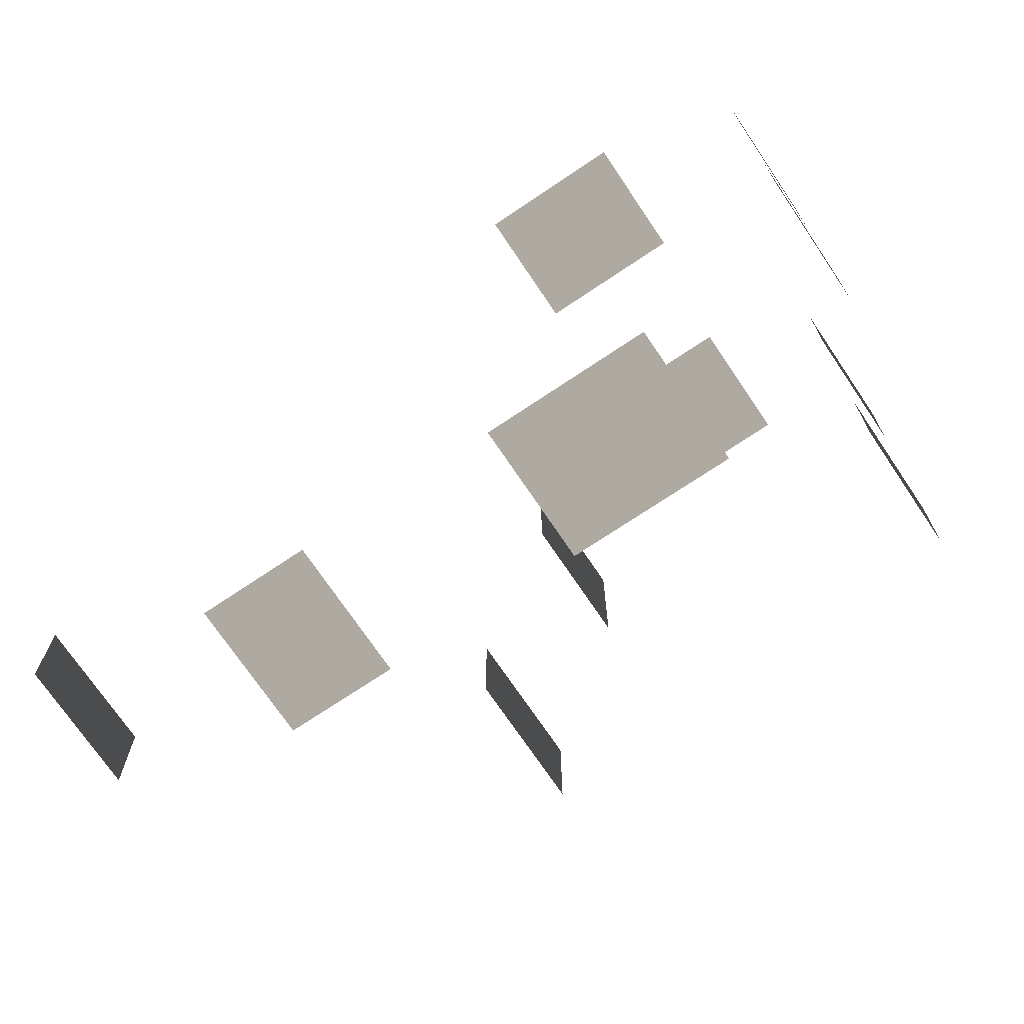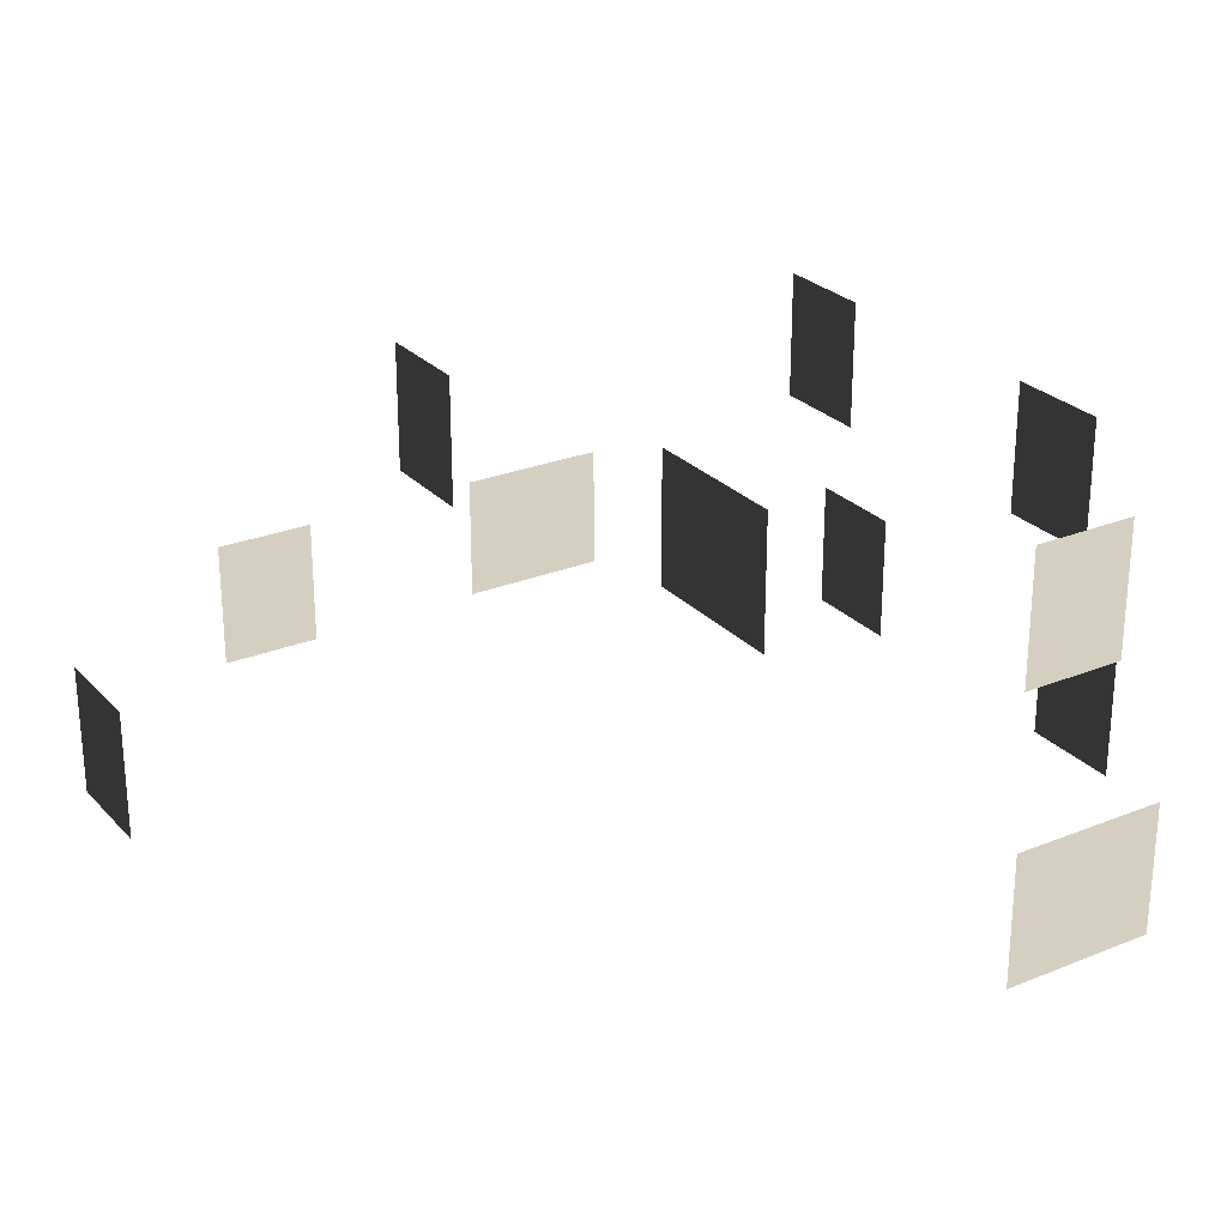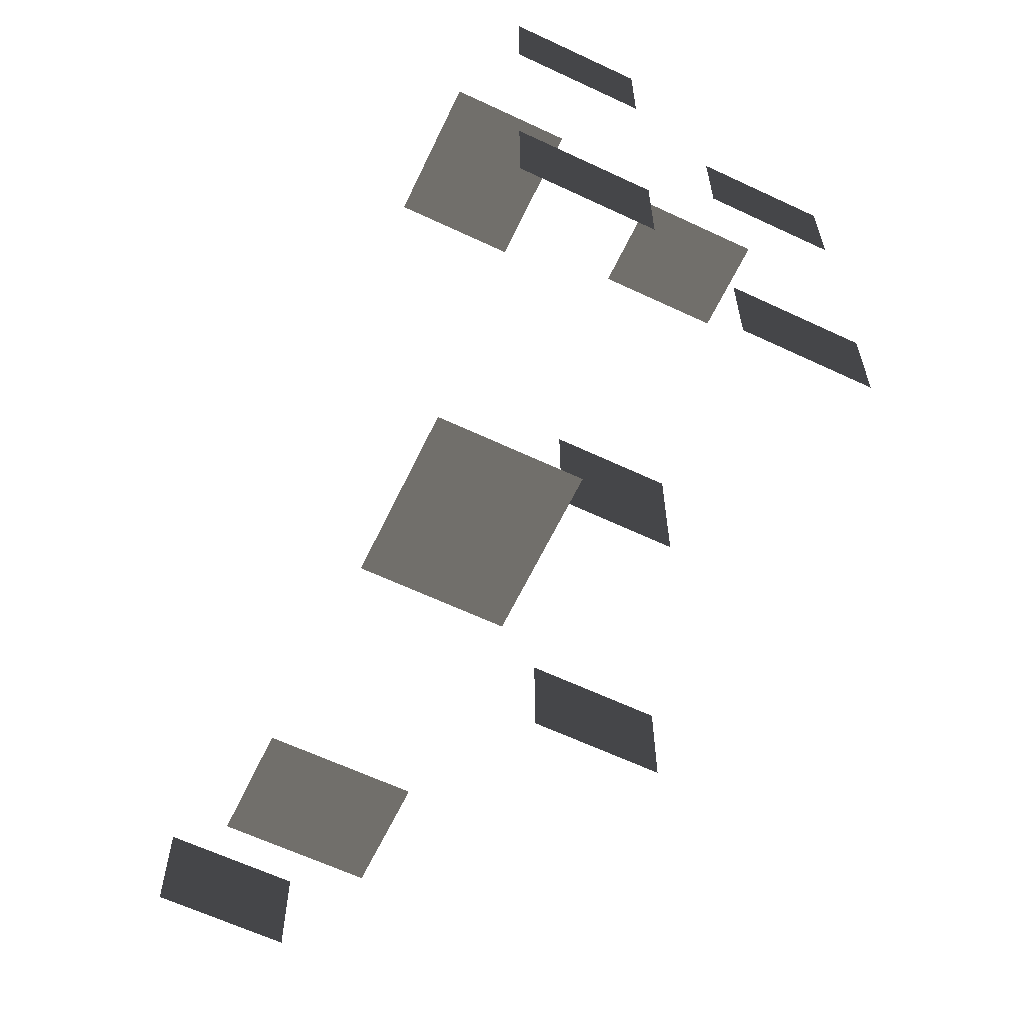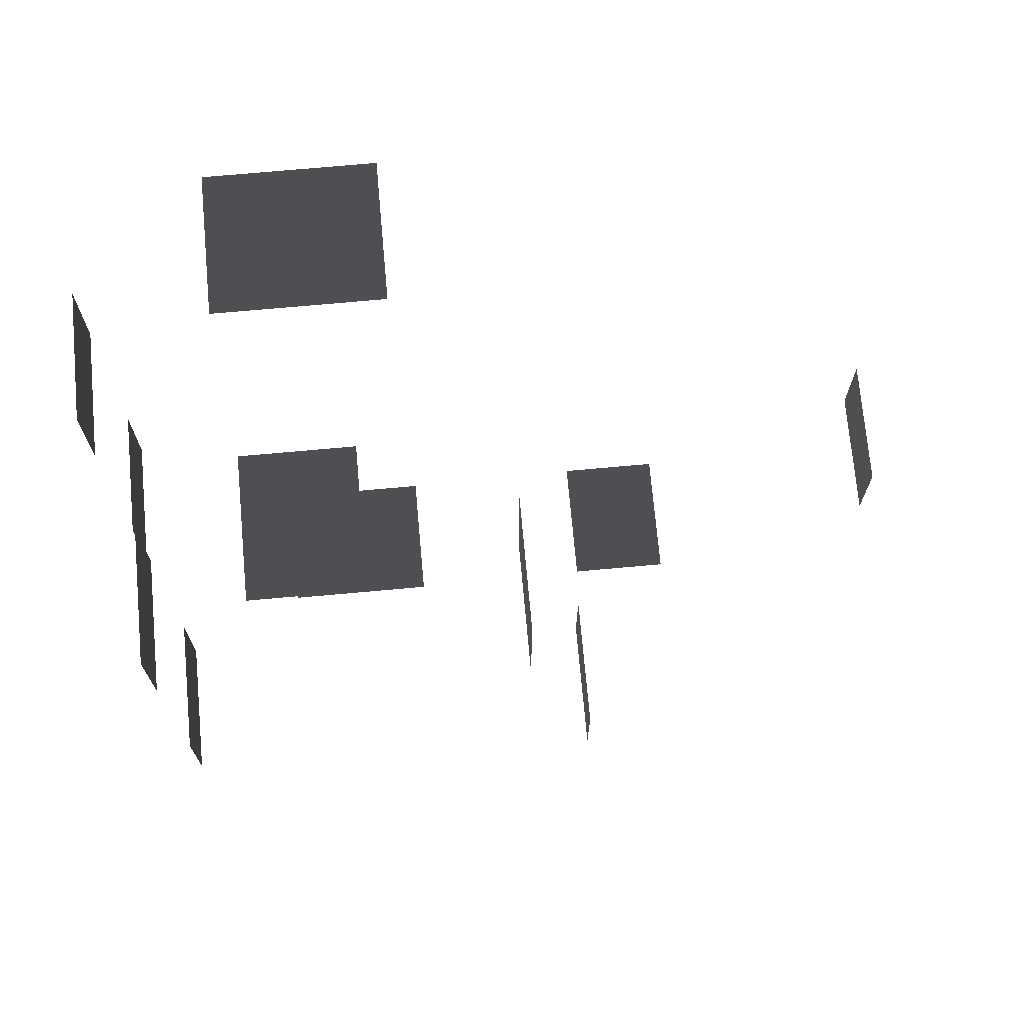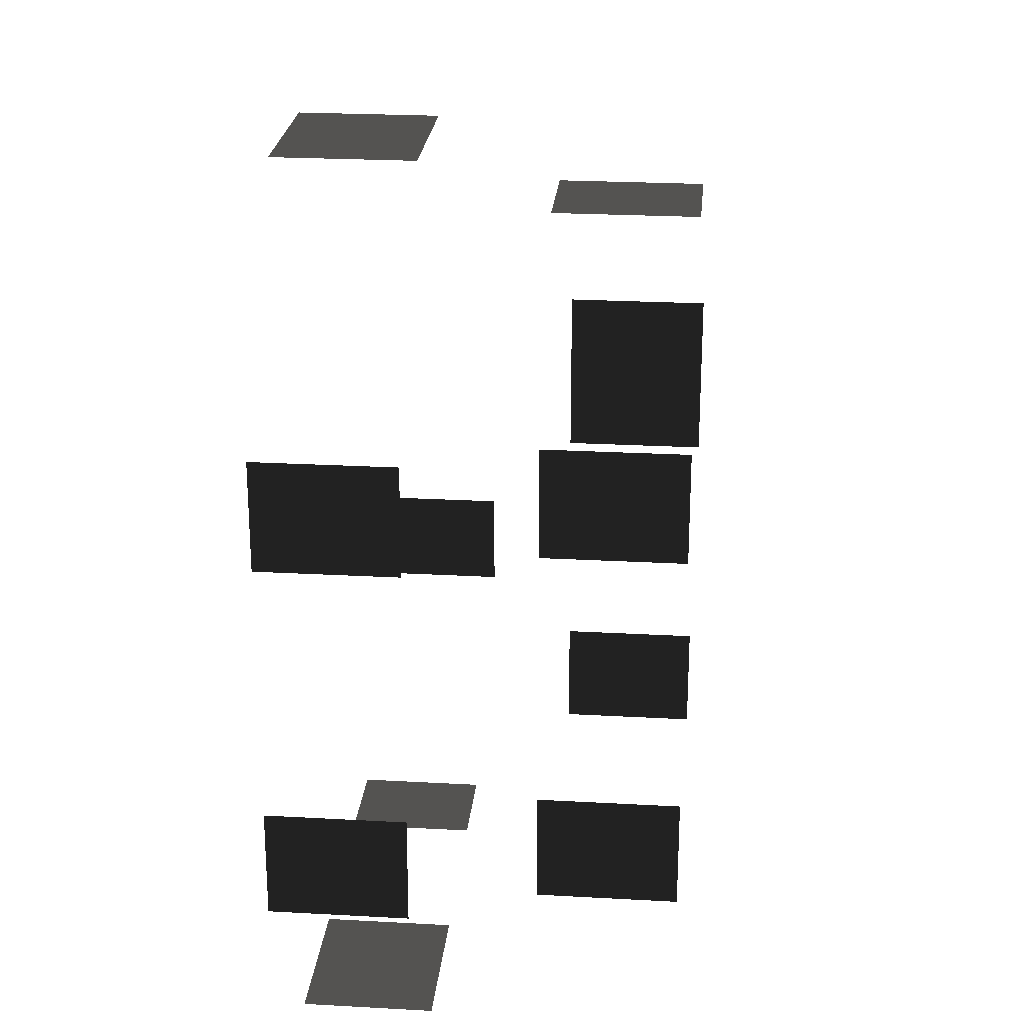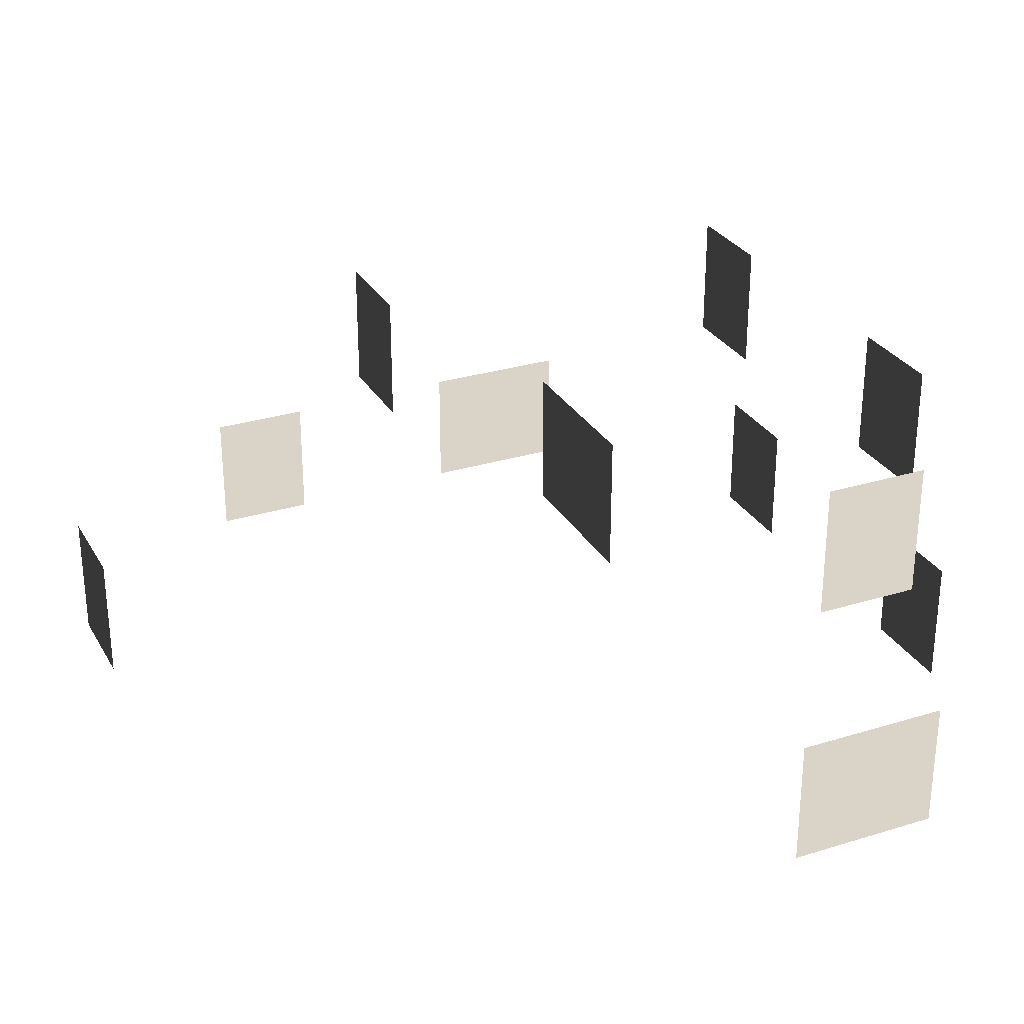
<metadata>
{"format":"obj","ext":"obj","renderer":"f3d","projection":"perspective","resolution":1024,"background":"white","views":[{"elev":-71.9,"azim":-146.1,"up":"+Y"},{"elev":26.3,"azim":147.5,"up":"+Z"},{"elev":-62.9,"azim":-115.5,"up":"+Y"},{"elev":71.9,"azim":-5.2,"up":"+Y"},{"elev":24.0,"azim":-84.7,"up":"+Y"},{"elev":28.9,"azim":155.3,"up":"+Z"}]}
</metadata>
<code>
v -2.136 3.569 0.3478
v -2.136 3.569 -1.133
v -1.553 3.569 -1.133
v -1.553 3.569 0.3478
v -2.719 3.569 0.3478
v -2.719 3.569 -1.133
v -3.302 3.569 0.3478
v -3.302 3.569 -1.133
v -2.719 3.569 -1.133
v -2.719 3.569 0.3478
v -2.719 -6.488 0.3478
v -2.719 -6.488 -1.133
v -3.302 -6.488 -1.133
v -3.302 -6.488 0.3478
v -2.136 -6.488 0.3478
v -2.136 -6.488 -1.133
v -1.553 -6.488 0.3478
v -1.553 -6.488 -1.133
v -2.136 -6.488 -1.133
v -2.136 -6.488 0.3478
v 1.748 -6.455 0.3311
v 1.748 -6.455 -1.15
v 0.5813 -6.455 -1.15
v 0.5813 -6.455 0.3311
v 4.264 -3.388 0.3311
v 4.264 -3.388 -1.15
v 4.264 -4.554 -1.15
v 4.264 -4.554 0.3311
v 0.3835 -3.388 3.136
v 0.3835 -3.388 1.655
v 0.3835 -4.554 1.655
v 0.3835 -4.554 3.136
v -3.153 3.032 3.136
v -3.153 3.032 1.655
v -1.987 3.032 1.655
v -1.987 3.032 3.136
v -4.465 -0.1261 3.136
v -4.465 -0.1261 1.655
v -4.465 1.04 1.655
v -4.465 1.04 3.136
v -4.465 -4.071 3.136
v -4.465 -4.071 1.655
v -4.465 -2.904 1.655
v -4.465 -2.904 3.136
v -5.038 -0.1261 0.3569
v -5.038 -0.1261 -1.124
v -5.038 1.04 -1.124
v -5.038 1.04 0.3569
v -5.038 -4.071 0.3569
v -5.038 -4.071 -1.124
v -5.038 -2.904 -1.124
v -5.038 -2.904 0.3569
v -0.372 0.02015 3.17
v -0.372 0.02015 1.689
v -0.3719 -0.563 1.689
v -0.3719 -0.563 3.17
v -0.3719 0.6033 3.17
v -0.3719 0.6033 1.689
v -0.3719 1.186 3.17
v -0.3719 1.186 1.689
v -0.3719 0.6033 1.689
v -0.3719 0.6033 3.17
g Building_small_t1.134_36136_124
f 1 3 2
f 1 4 3
f 5 1 2
f 5 2 6
f 7 9 8
f 7 10 9
f 11 13 12
f 11 14 13
f 15 11 12
f 15 12 16
f 17 19 18
f 17 20 19
f 21 23 22
f 21 24 23
f 25 27 26
f 25 28 27
f 29 31 30
f 29 32 31
f 33 35 34
f 33 36 35
f 37 39 38
f 37 40 39
f 41 43 42
f 41 44 43
f 45 47 46
f 45 48 47
f 49 51 50
f 49 52 51
f 53 55 54
f 53 56 55
f 57 53 54
f 57 54 58
f 59 61 60
f 59 62 61

</code>
